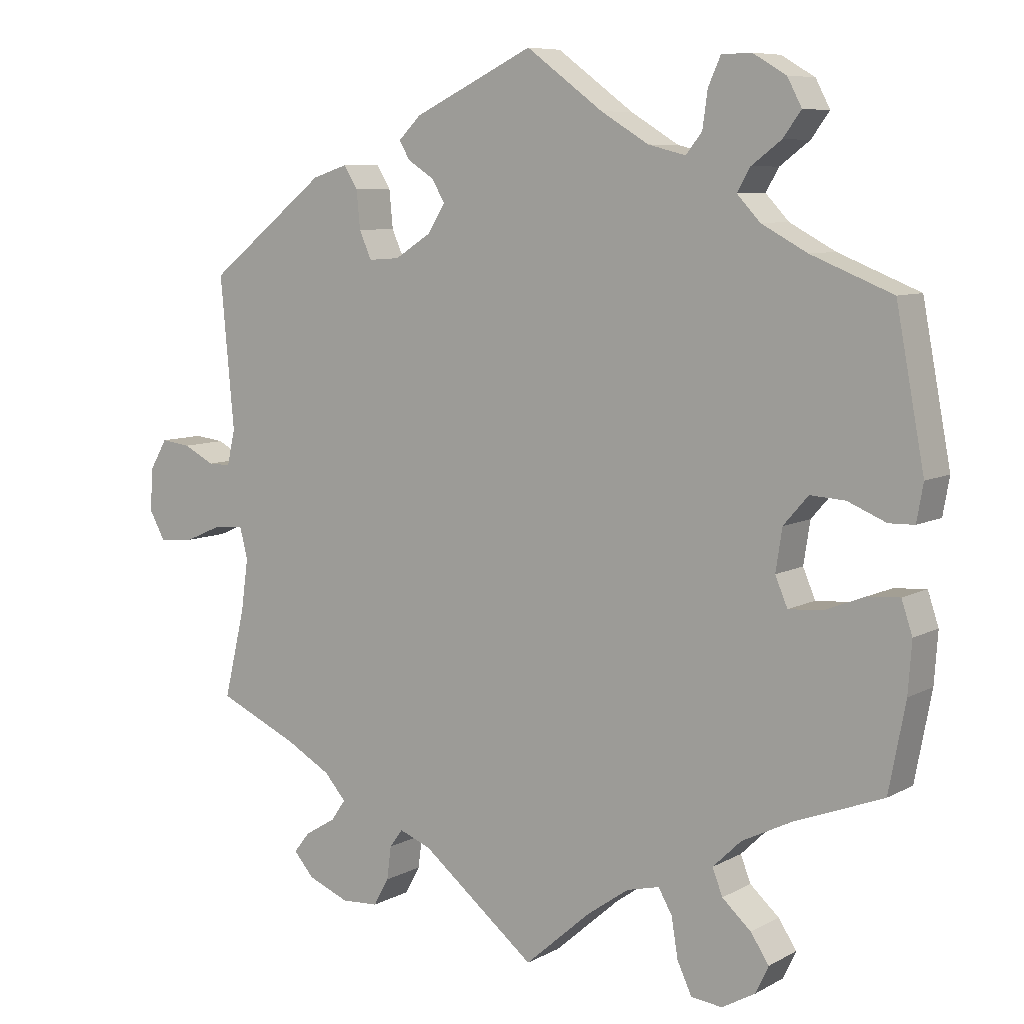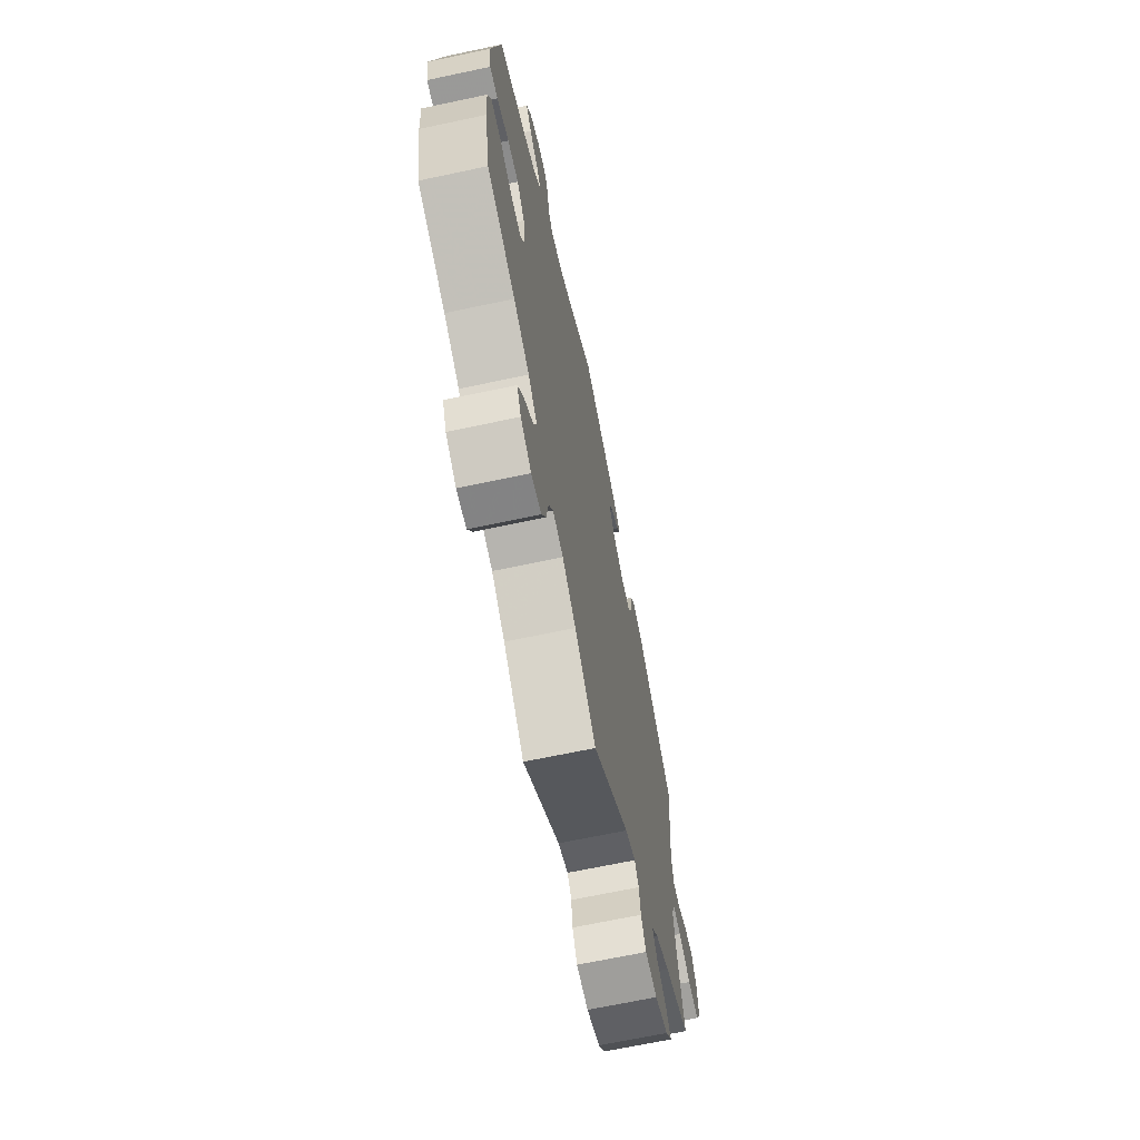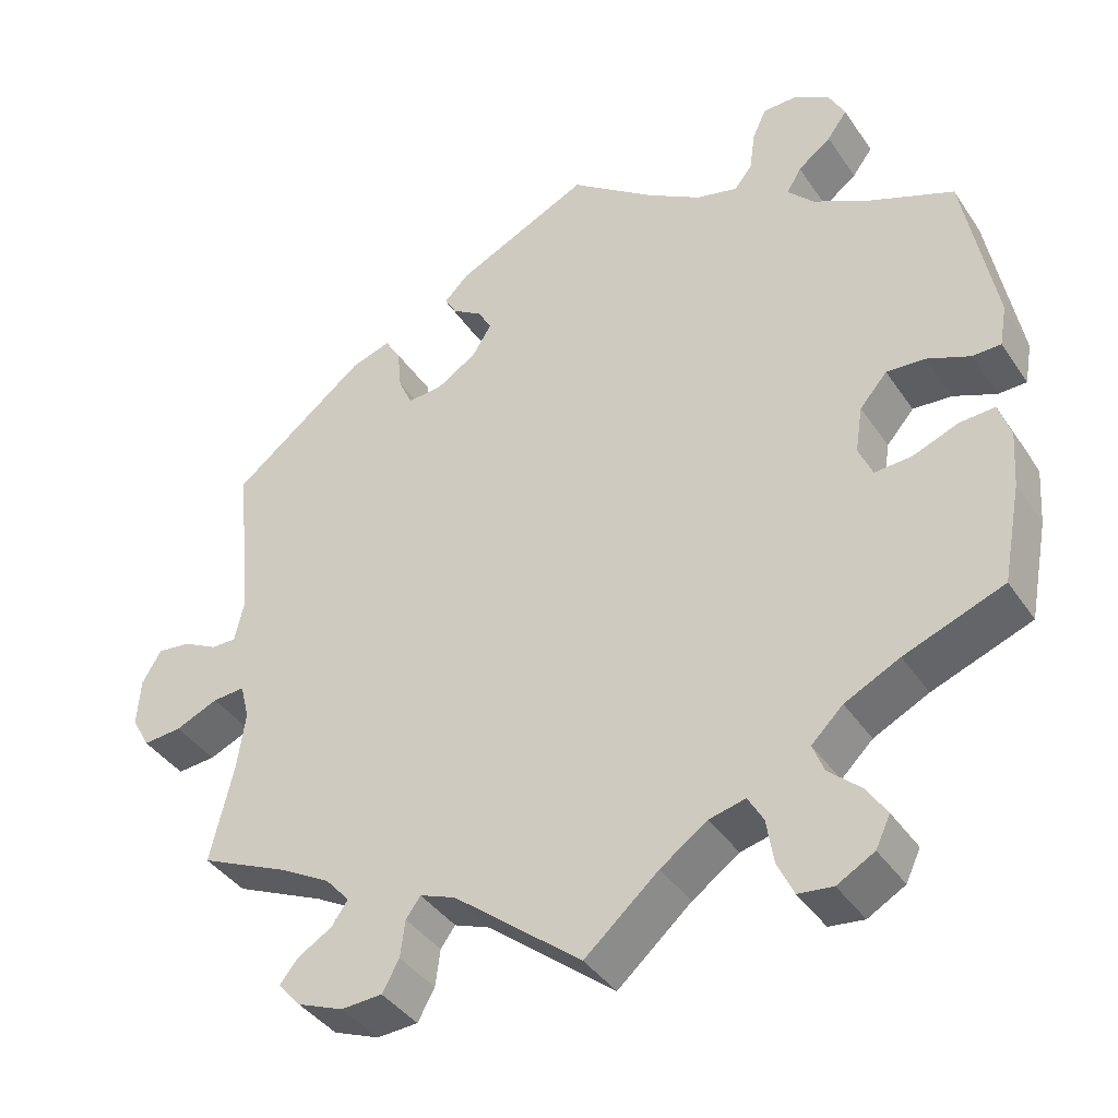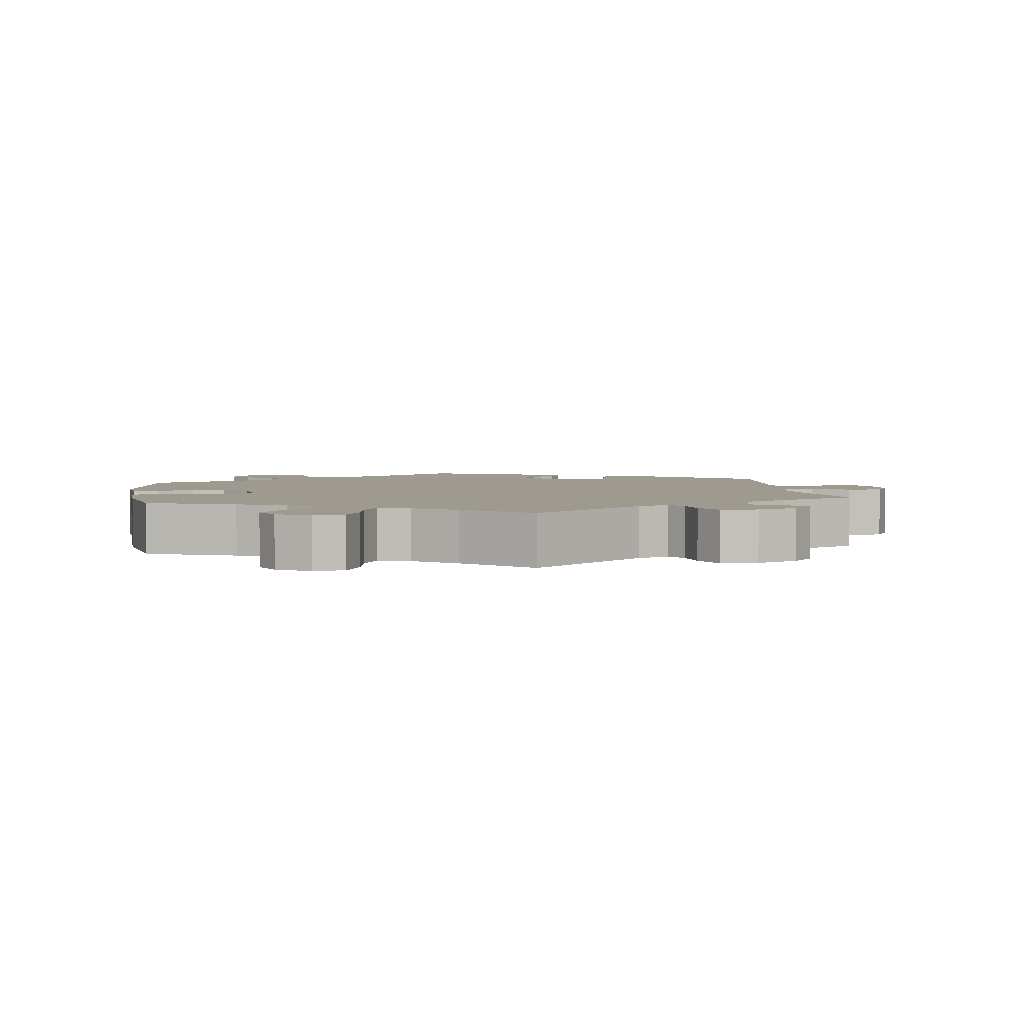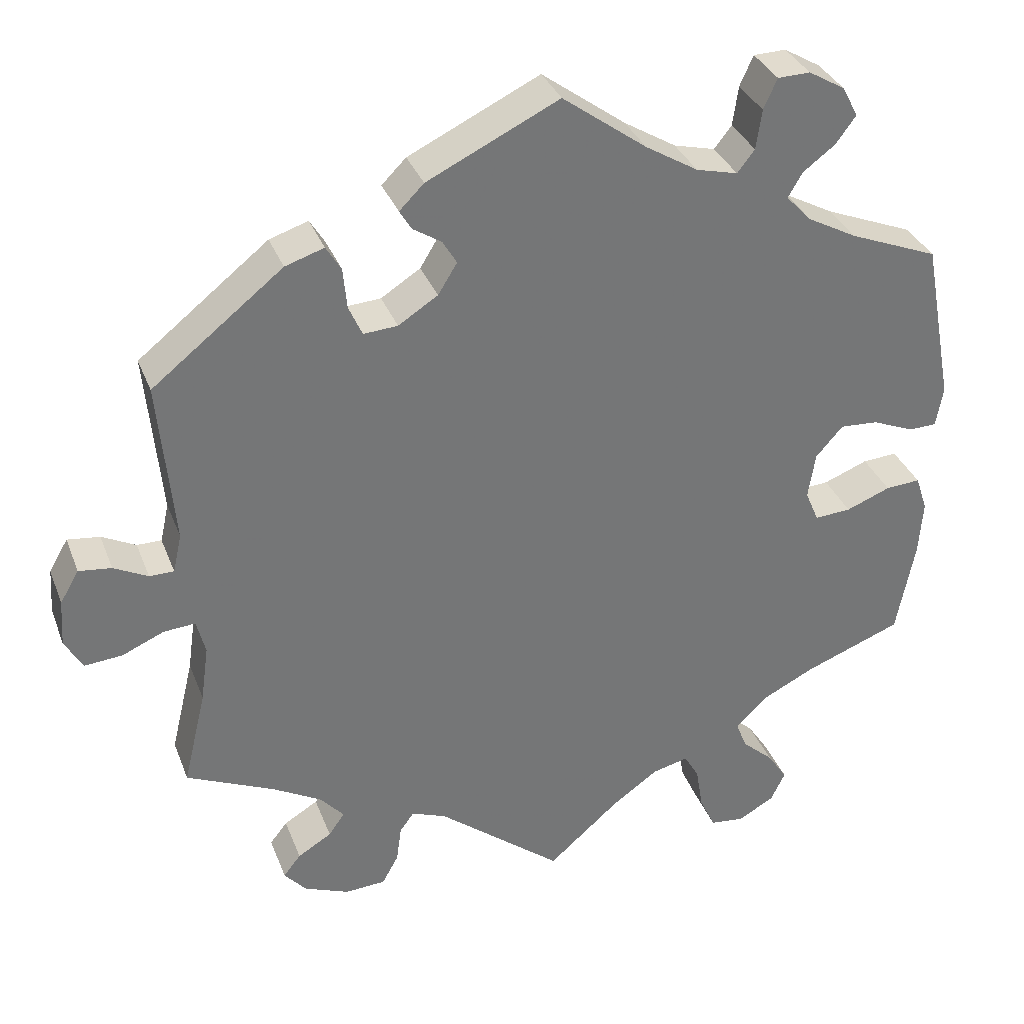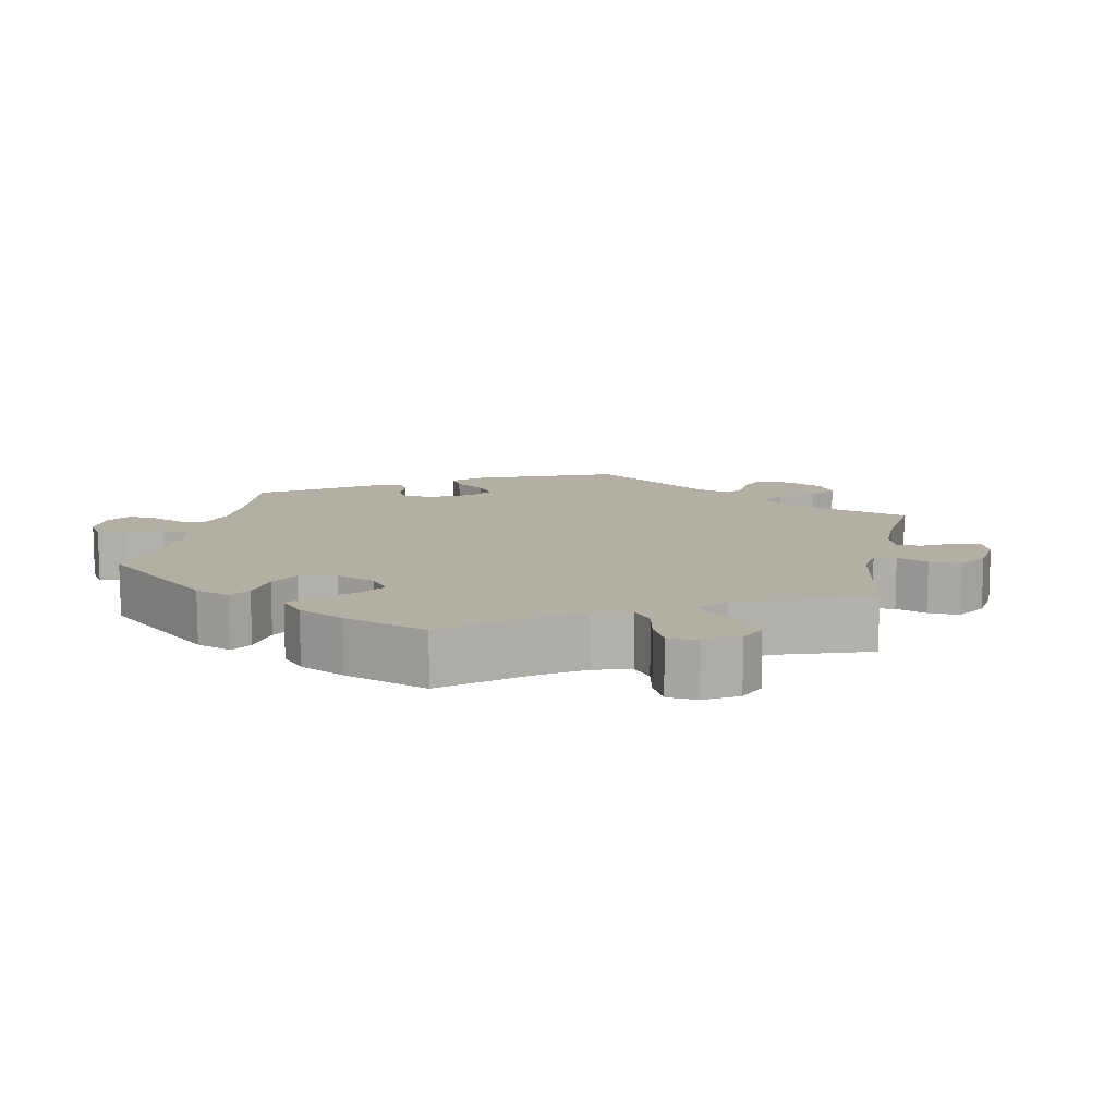
<metadata>
{"format":"obj","ext":"obj","renderer":"f3d","projection":"perspective","resolution":1024,"background":"white","views":[{"elev":7.8,"azim":34.4,"up":"+Z"},{"elev":-67.6,"azim":102.0,"up":"+Z"},{"elev":-39.6,"azim":30.6,"up":"+Z"},{"elev":3.6,"azim":172.0,"up":"+Y"},{"elev":33.9,"azim":-19.2,"up":"+Z"},{"elev":11.3,"azim":131.6,"up":"+Y"}]}
</metadata>
<code>
v 0.378 0.07 -0.336
v 0.31 0.07 -0.37
v 0.271 0.07 -0.408
v 0.285 0.07 -0.444
v 0.325 0.07 -0.48
v 0.35 0.07 -0.518
v 0.332 0.07 -0.556
v 0.286 0.07 -0.582
v 0.243 0.07 -0.577
v 0.223 0.07 -0.534
v 0.214 0.07 -0.479
v 0.195 0.07 -0.446
v 0.15 0.07 -0.457
v 0.092 0.07 -0.498
v 0.001 0.07 -0.578
v -0.157 0.07 -0.451
v -0.201 0.07 -0.434
v -0.219 0.07 -0.459
v -0.225 0.07 -0.505
v -0.246 0.07 -0.543
v -0.297 0.07 -0.546
v -0.354 0.07 -0.523
v -0.382 0.07 -0.491
v -0.36 0.07 -0.463
v -0.317 0.07 -0.437
v -0.297 0.07 -0.408
v -0.327 0.07 -0.374
v -0.389 0.07 -0.339
v -0.5 0.07 -0.289
v -0.471 0.07 -0.167
v -0.461 0.07 -0.095
v -0.472 0.07 -0.051
v -0.512 0.07 -0.054
v -0.565 0.07 -0.077
v -0.613 0.07 -0.081
v -0.635 0.07 -0.041
v -0.631 0.07 0.018
v -0.607 0.07 0.059
v -0.566 0.07 0.054
v -0.523 0.07 0.032
v -0.492 0.07 0.032
v -0.481 0.07 0.081
v -0.5 0.07 0.289
v -0.335 0.07 0.42
v -0.286 0.07 0.436
v -0.267 0.07 0.405
v -0.262 0.07 0.353
v -0.245 0.07 0.315
v -0.202 0.07 0.318
v -0.152 0.07 0.35
v -0.128 0.07 0.389
v -0.146 0.07 0.419
v -0.182 0.07 0.442
v -0.197 0.07 0.467
v -0.166 0.07 0.498
v 0 0.07 0.578
v 0.106 0.07 0.5
v 0.172 0.07 0.46
v 0.224 0.07 0.447
v 0.246 0.07 0.475
v 0.253 0.07 0.525
v 0.27 0.07 0.563
v 0.311 0.07 0.564
v 0.357 0.07 0.537
v 0.377 0.07 0.499
v 0.352 0.07 0.465
v 0.311 0.07 0.434
v 0.293 0.07 0.403
v 0.325 0.07 0.369
v 0.388 0.07 0.335
v 0.5 0.07 0.29
v 0.539 0.07 0.083
v 0.53 0.07 0.032
v 0.495 0.07 0.031
v 0.442 0.07 0.053
v 0.394 0.07 0.056
v 0.36 0.07 0.017
v 0.351 0.07 -0.041
v 0.368 0.07 -0.081
v 0.414 0.07 -0.078
v 0.47 0.07 -0.056
v 0.514 0.07 -0.053
v 0.529 0.07 -0.098
v 0.524 0.07 -0.168
v 0.501 0.07 -0.289
v 0.378 0 -0.336
v 0.31 0 -0.37
v 0.271 0 -0.408
v 0.285 0 -0.444
v 0.325 0 -0.48
v 0.35 0 -0.518
v 0.332 0 -0.556
v 0.286 0 -0.582
v 0.243 0 -0.577
v 0.223 0 -0.534
v 0.214 0 -0.479
v 0.195 0 -0.446
v 0.15 0 -0.457
v 0.092 0 -0.498
v 0.001 0 -0.578
v -0.157 0 -0.451
v -0.201 0 -0.434
v -0.219 0 -0.459
v -0.225 0 -0.505
v -0.246 0 -0.543
v -0.297 0 -0.546
v -0.354 0 -0.523
v -0.382 0 -0.491
v -0.36 0 -0.463
v -0.317 0 -0.437
v -0.297 0 -0.408
v -0.327 0 -0.374
v -0.389 0 -0.339
v -0.5 0 -0.289
v -0.471 0 -0.167
v -0.461 0 -0.095
v -0.472 0 -0.051
v -0.512 0 -0.054
v -0.565 0 -0.077
v -0.613 0 -0.081
v -0.635 0 -0.041
v -0.631 0 0.018
v -0.607 0 0.059
v -0.566 0 0.054
v -0.523 0 0.032
v -0.492 0 0.032
v -0.481 0 0.081
v -0.5 0 0.289
v -0.335 0 0.42
v -0.286 0 0.436
v -0.267 0 0.405
v -0.262 0 0.353
v -0.245 0 0.315
v -0.202 0 0.318
v -0.152 0 0.35
v -0.128 0 0.389
v -0.146 0 0.419
v -0.182 0 0.442
v -0.197 0 0.467
v -0.166 0 0.498
v 0 0 0.578
v 0.106 0 0.5
v 0.172 0 0.46
v 0.224 0 0.447
v 0.246 0 0.475
v 0.253 0 0.525
v 0.27 0 0.563
v 0.311 0 0.564
v 0.357 0 0.537
v 0.377 0 0.499
v 0.352 0 0.465
v 0.311 0 0.434
v 0.293 0 0.403
v 0.325 0 0.369
v 0.388 0 0.335
v 0.5 0 0.29
v 0.539 0 0.083
v 0.53 0 0.032
v 0.495 0 0.031
v 0.442 0 0.053
v 0.394 0 0.056
v 0.36 0 0.017
v 0.351 0 -0.041
v 0.368 0 -0.081
v 0.414 0 -0.078
v 0.47 0 -0.056
v 0.514 0 -0.053
v 0.529 0 -0.098
v 0.524 0 -0.168
v 0.501 0 -0.289
f 84 85 1
f 83 84 1 2
f 80 81 82 83
f 79 80 83 2
f 78 79 2 3
f 77 78 3
f 72 73 74 75
f 70 71 72 75
f 69 70 75 76
f 68 69 76 77
f 64 65 66 67
f 64 67 68
f 63 64 68
f 60 61 62 63
f 60 63 68
f 59 60 68 77
f 54 55 56 57
f 52 53 54 57
f 51 52 57 58
f 50 51 58 59
f 44 45 46 47
f 42 43 44 47
f 41 42 47 48
f 37 38 39 40
f 37 40 41
f 36 37 41
f 33 34 35 36
f 32 33 36 41
f 31 32 41 48
f 28 29 30
f 27 28 30 31
f 26 27 31 48
f 22 23 24 25
f 22 25 26
f 21 22 26
f 18 19 20 21
f 17 18 21 26
f 14 15 16
f 13 14 16 17
f 12 13 17 26
f 8 9 10 11
f 8 11 12
f 7 8 12
f 4 5 6 7
f 4 7 12
f 3 4 12 26
f 49 50 59 77
f 48 49 77
f 3 26 48 77
f 86 170 169
f 87 86 169 168
f 168 167 166 165
f 87 168 165 164
f 88 87 164 163
f 88 163 162
f 160 159 158 157
f 160 157 156 155
f 161 160 155 154
f 162 161 154 153
f 152 151 150 149
f 153 152 149
f 153 149 148
f 148 147 146 145
f 153 148 145
f 162 153 145 144
f 142 141 140 139
f 142 139 138 137
f 143 142 137 136
f 144 143 136 135
f 132 131 130 129
f 132 129 128 127
f 133 132 127 126
f 125 124 123 122
f 126 125 122
f 126 122 121
f 121 120 119 118
f 126 121 118 117
f 133 126 117 116
f 115 114 113
f 116 115 113 112
f 133 116 112 111
f 110 109 108 107
f 111 110 107
f 111 107 106
f 106 105 104 103
f 111 106 103 102
f 101 100 99
f 102 101 99 98
f 111 102 98 97
f 96 95 94 93
f 97 96 93
f 97 93 92
f 92 91 90 89
f 97 92 89
f 111 97 89 88
f 162 144 135 134
f 162 134 133
f 162 133 111 88
f 1 86 87 2
f 2 87 88 3
f 3 88 89 4
f 4 89 90 5
f 5 90 91 6
f 6 91 92 7
f 7 92 93 8
f 8 93 94 9
f 9 94 95 10
f 10 95 96 11
f 11 96 97 12
f 12 97 98 13
f 13 98 99 14
f 14 99 100 15
f 15 100 101 16
f 16 101 102 17
f 17 102 103 18
f 18 103 104 19
f 19 104 105 20
f 20 105 106 21
f 21 106 107 22
f 22 107 108 23
f 23 108 109 24
f 24 109 110 25
f 25 110 111 26
f 26 111 112 27
f 27 112 113 28
f 28 113 114 29
f 29 114 115 30
f 30 115 116 31
f 31 116 117 32
f 32 117 118 33
f 33 118 119 34
f 34 119 120 35
f 35 120 121 36
f 36 121 122 37
f 37 122 123 38
f 38 123 124 39
f 39 124 125 40
f 40 125 126 41
f 41 126 127 42
f 42 127 128 43
f 43 128 129 44
f 44 129 130 45
f 45 130 131 46
f 46 131 132 47
f 47 132 133 48
f 48 133 134 49
f 49 134 135 50
f 50 135 136 51
f 51 136 137 52
f 52 137 138 53
f 53 138 139 54
f 54 139 140 55
f 55 140 141 56
f 56 141 142 57
f 57 142 143 58
f 58 143 144 59
f 59 144 145 60
f 60 145 146 61
f 61 146 147 62
f 62 147 148 63
f 63 148 149 64
f 64 149 150 65
f 65 150 151 66
f 66 151 152 67
f 67 152 153 68
f 68 153 154 69
f 69 154 155 70
f 70 155 156 71
f 71 156 157 72
f 72 157 158 73
f 73 158 159 74
f 74 159 160 75
f 75 160 161 76
f 76 161 162 77
f 77 162 163 78
f 78 163 164 79
f 79 164 165 80
f 80 165 166 81
f 81 166 167 82
f 82 167 168 83
f 83 168 169 84
f 84 169 170 85
f 85 170 86 1

</code>
